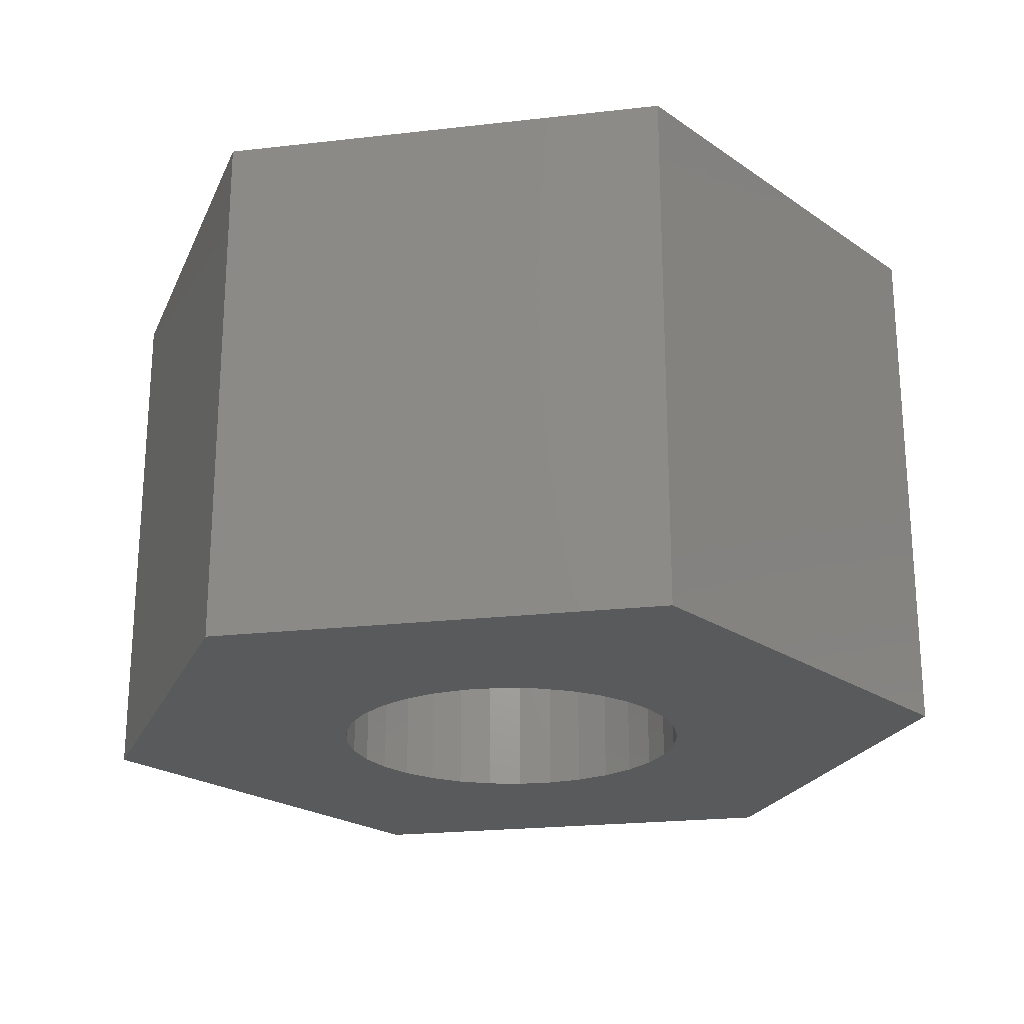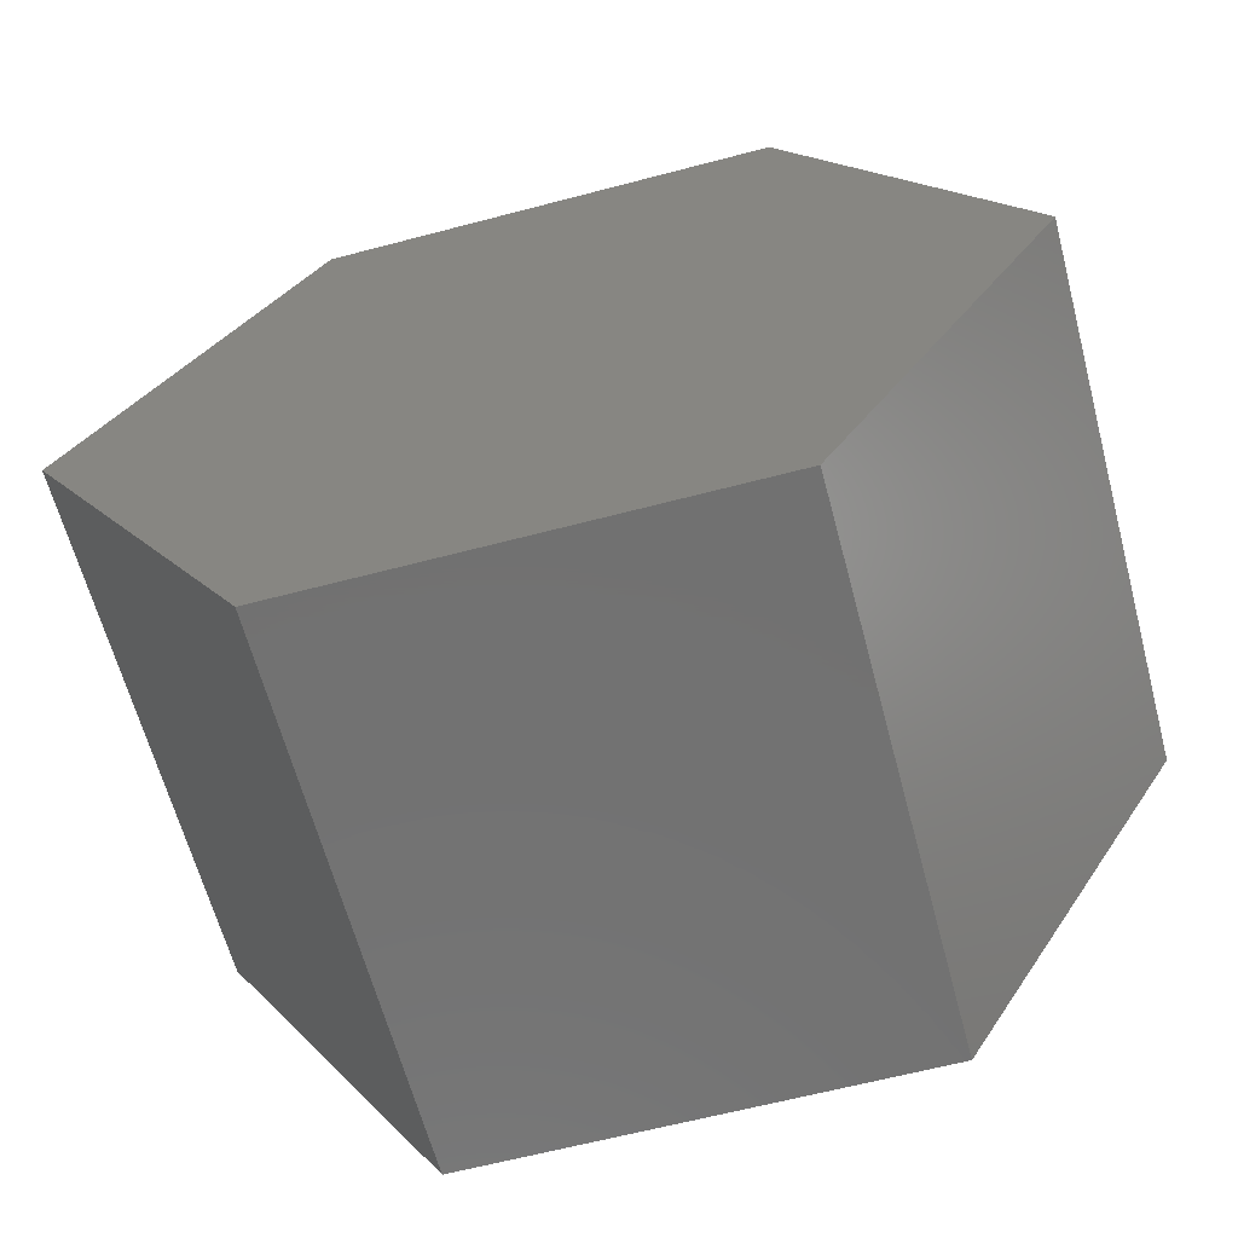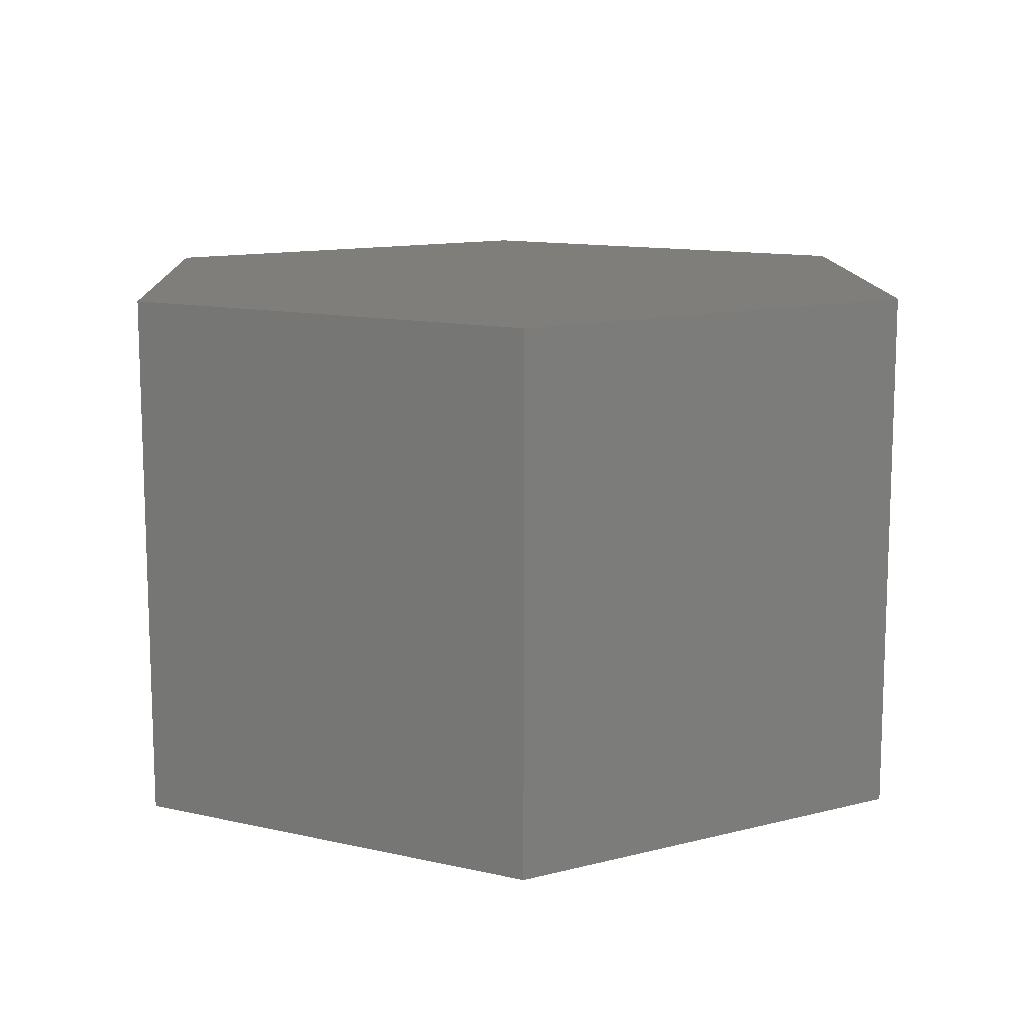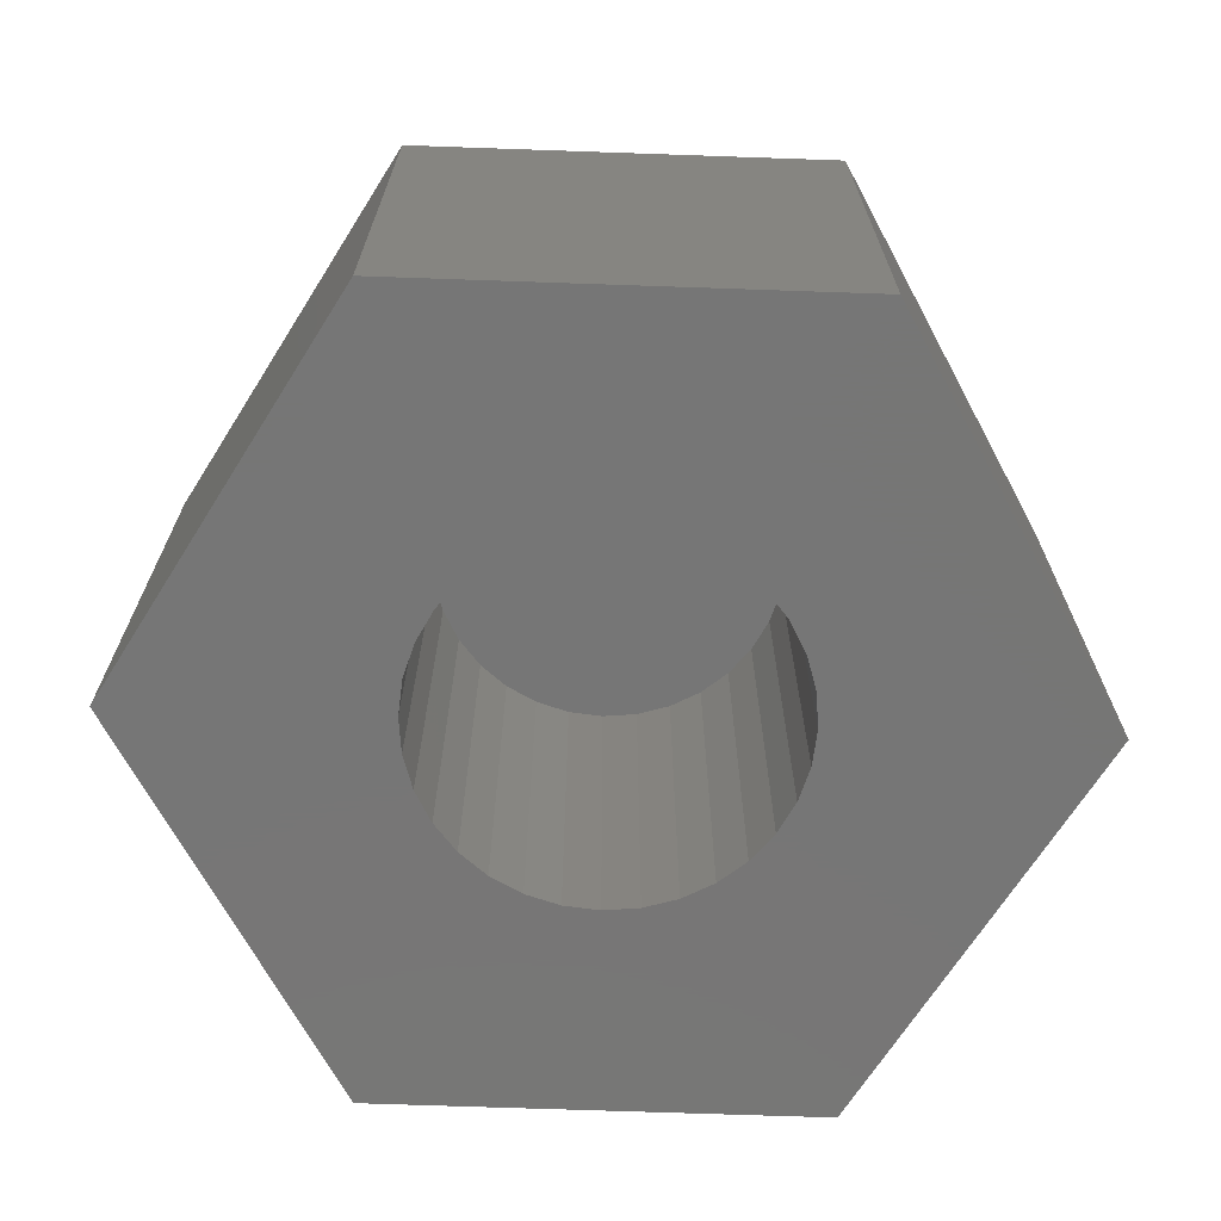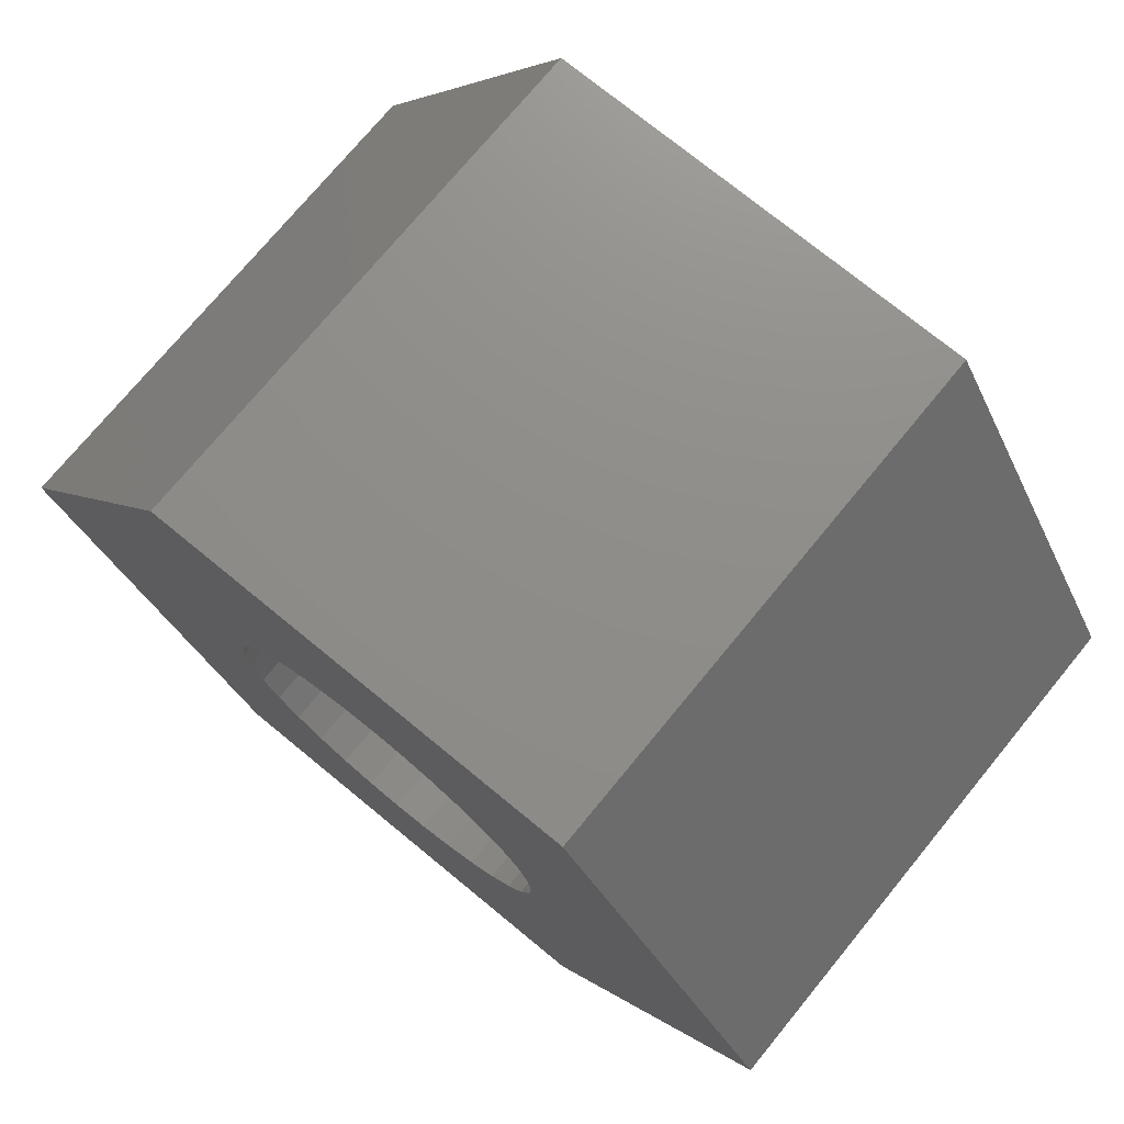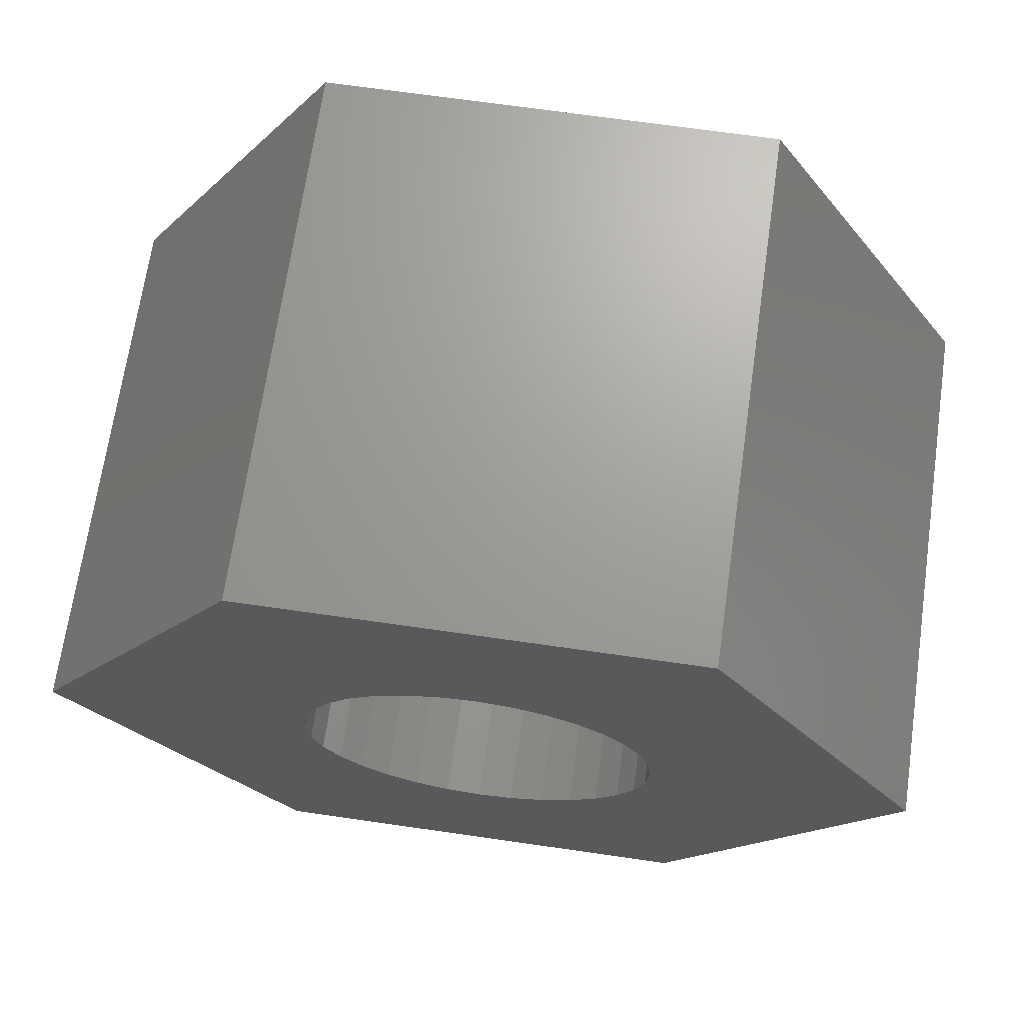
<metadata>
{"format":"stl","ext":"stl","renderer":"f3d","projection":"perspective","resolution":1024,"background":"white","views":[{"elev":-22.6,"azim":-109.2,"up":"+Y"},{"elev":-63.5,"azim":-165.1,"up":"+Z"},{"elev":12.2,"azim":28.4,"up":"+Y"},{"elev":-68.8,"azim":178.0,"up":"+Y"},{"elev":74.0,"azim":39.4,"up":"+Z"},{"elev":68.8,"azim":8.2,"up":"+Z"}]}
</metadata>
<code>
# stl→obj: 152 verts, 300 faces
v 0.002632 -0.1484 0.2604
v 0.002632 -0.1484 0.2526
v -0.04818 -0.1484 0.2554
v -0.04665 -0.1484 0.2478
v -0.09704 -0.1484 0.2406
v -0.09405 -0.1484 0.2334
v -0.1421 -0.1484 0.2166
v -0.1377 -0.1484 0.2101
v -0.1815 -0.1484 0.1842
v -0.176 -0.1484 0.1786
v -0.2139 -0.1484 0.1447
v -0.2074 -0.1484 0.1404
v -0.238 -0.1484 0.09967
v -0.2308 -0.1484 0.09668
v -0.2528 -0.1484 0.05081
v -0.2451 -0.1484 0.04929
v -0.2528 -0.1484 -0.05081
v -0.2451 -0.1484 -0.04929
v -0.2308 -0.1484 -0.09668
v -0.238 -0.1484 -0.09967
v -0.2074 -0.1484 -0.1404
v -0.2139 -0.1484 -0.1447
v -0.176 -0.1484 -0.1786
v -0.1815 -0.1484 -0.1842
v -0.1377 -0.1484 -0.2101
v -0.1421 -0.1484 -0.2166
v -0.09405 -0.1484 -0.2334
v -0.09704 -0.1484 -0.2406
v -0.04665 -0.1484 -0.2478
v -0.04818 -0.1484 -0.2554
v 0.002632 -0.1484 -0.2526
v 0.002632 -0.1484 -0.2604
v 0.05344 -0.1484 0.2554
v 0.05192 -0.1484 0.2478
v 0.1023 -0.1484 0.2406
v 0.09931 -0.1484 0.2334
v 0.1473 -0.1484 0.2166
v 0.143 -0.1484 0.2101
v 0.1868 -0.1484 0.1842
v 0.1813 -0.1484 0.1786
v 0.2192 -0.1484 0.1447
v 0.2127 -0.1484 0.1404
v 0.2433 -0.1484 0.09967
v 0.236 -0.1484 0.09668
v 0.2581 -0.1484 0.05081
v 0.2504 -0.1484 0.04929
v 0.2553 -0.1484 1.316e-16
v 0.236 -0.1484 -0.09668
v 0.2504 -0.1484 -0.04929
v 0.2581 -0.1484 -0.05081
v 0.2433 -0.1484 -0.09967
v 0.2127 -0.1484 -0.1404
v 0.2192 -0.1484 -0.1447
v 0.1813 -0.1484 -0.1786
v 0.1868 -0.1484 -0.1842
v 0.143 -0.1484 -0.2101
v 0.1473 -0.1484 -0.2166
v 0.09931 -0.1484 -0.2334
v 0.1023 -0.1484 -0.2406
v 0.05192 -0.1484 -0.2478
v 0.05344 -0.1484 -0.2554
v 0.2631 -0.1484 -9.521e-17
v -0.2578 -0.1484 9.616e-17
v -0.25 -0.1484 9.281e-17
v 0.05192 -0.75 -0.2478
v 0.09931 -0.75 -0.2334
v 0.143 -0.75 -0.2101
v 0.1813 -0.75 -0.1786
v 0.2127 -0.75 -0.1404
v 0.236 -0.75 -0.09668
v 0.2504 -0.75 -0.04929
v 0.2553 -0.75 -9.281e-17
v 0.002632 -0.75 -0.2526
v -0.04665 -0.75 -0.2478
v -0.09405 -0.75 -0.2334
v -0.1377 -0.75 -0.2101
v -0.176 -0.75 -0.1786
v -0.2074 -0.75 -0.1404
v -0.2308 -0.75 -0.09668
v -0.2451 -0.75 -0.04929
v -0.25 -0.75 9.281e-17
v -0.04665 -0.75 0.2478
v -0.09405 -0.75 0.2334
v -0.1377 -0.75 0.2101
v -0.176 -0.75 0.1786
v -0.2074 -0.75 0.1404
v -0.2308 -0.75 0.09668
v -0.2451 -0.75 0.04929
v 0.002632 -0.75 0.2526
v 0.05192 -0.75 0.2478
v 0.09931 -0.75 0.2334
v 0.143 -0.75 0.2101
v 0.1813 -0.75 0.1786
v 0.2127 -0.75 0.1404
v 0.236 -0.75 0.09668
v 0.2504 -0.75 0.04929
v 0.2631 -0.7422 -1.59e-16
v 0.2581 -0.7422 -0.05081
v 0.2433 -0.7422 -0.09967
v 0.2192 -0.7422 -0.1447
v 0.1868 -0.7422 -0.1842
v 0.1473 -0.7422 -0.2166
v 0.1023 -0.7422 -0.2406
v 0.05344 -0.7422 -0.2554
v 0.002632 -0.7422 -0.2604
v -0.04818 -0.7422 -0.2554
v -0.09704 -0.7422 -0.2406
v -0.1421 -0.7422 -0.2166
v -0.1815 -0.7422 -0.1842
v -0.2139 -0.7422 -0.1447
v -0.238 -0.7422 -0.09967
v -0.2528 -0.7422 -0.05081
v -0.2578 -0.7422 9.616e-17
v -0.2528 -0.7422 0.05081
v -0.238 -0.7422 0.09967
v -0.2139 -0.7422 0.1447
v -0.1815 -0.7422 0.1842
v -0.1421 -0.7422 0.2166
v -0.09704 -0.7422 0.2406
v -0.04818 -0.7422 0.2554
v 0.002632 -0.7422 0.2604
v 0.05344 -0.7422 0.2554
v 0.1023 -0.7422 0.2406
v 0.1473 -0.7422 0.2166
v 0.1868 -0.7422 0.1842
v 0.2192 -0.7422 0.1447
v 0.2433 -0.7422 0.09967
v 0.2581 -0.7422 0.05081
v 0.3047 -0.7422 -0.5317
v -0.3047 -0.7422 -0.5317
v 0.6159 -0.7422 -1.501e-16
v -0.6159 -0.7422 -2.22e-16
v -0.3047 -0.7422 0.5317
v 0.3047 -0.7422 0.5317
v -0.6159 -0.007812 -1.11e-16
v -0.3047 -0.007812 -0.5317
v 0.3047 -0.007812 -0.5317
v 0.6159 -0.007812 0
v 0.3047 -0.007812 0.5317
v -0.3047 -0.007812 0.5317
v 0.625 -0.75 -7.654e-17
v 0.3092 -0.75 -0.5395
v -0.3092 -0.75 0.5395
v -0.625 -0.75 0
v 0.3092 -0.75 0.5395
v -0.3092 -0.75 -0.5395
v 0.3092 1.037e-16 0.5395
v 0.625 1.388e-16 -7.654e-17
v -0.3092 3.506e-17 0.5395
v -0.625 0 0
v 0.3092 1.037e-16 -0.5395
v -0.3092 3.506e-17 -0.5395
f 1 2 3
f 3 2 4
f 4 5 3
f 5 4 6
f 6 7 5
f 8 7 6
f 9 7 8
f 10 9 8
f 11 9 10
f 12 11 10
f 13 11 12
f 14 13 12
f 15 13 14
f 16 15 14
f 17 18 19
f 19 20 17
f 20 19 21
f 21 22 20
f 22 21 23
f 23 24 22
f 24 23 25
f 25 26 24
f 26 25 27
f 27 28 26
f 29 28 27
f 30 28 29
f 29 31 30
f 32 30 31
f 1 33 2
f 34 2 33
f 35 34 33
f 36 34 35
f 37 36 35
f 37 38 36
f 38 37 39
f 39 40 38
f 40 39 41
f 41 42 40
f 42 41 43
f 43 44 42
f 44 43 45
f 45 46 44
f 46 45 47
f 48 49 50
f 51 48 50
f 52 48 51
f 53 52 51
f 54 52 53
f 55 54 53
f 56 54 55
f 57 56 55
f 58 56 57
f 59 58 57
f 59 60 58
f 60 59 61
f 31 60 61
f 32 31 61
f 62 50 49
f 62 49 47
f 62 47 45
f 63 15 16
f 63 16 64
f 63 64 18
f 63 18 17
f 31 65 60
f 60 65 66
f 60 66 58
f 58 66 67
f 58 67 56
f 56 67 68
f 56 68 54
f 54 68 69
f 54 69 52
f 52 69 70
f 52 70 48
f 48 70 71
f 48 71 49
f 49 71 72
f 49 72 47
f 65 31 73
f 73 31 29
f 73 29 74
f 74 29 27
f 74 27 75
f 75 27 25
f 75 25 76
f 76 25 23
f 76 23 77
f 77 23 21
f 77 21 78
f 78 21 19
f 78 19 79
f 79 19 18
f 79 18 80
f 80 18 64
f 80 64 81
f 2 82 4
f 4 82 83
f 4 83 6
f 6 83 84
f 6 84 8
f 8 84 85
f 8 85 10
f 10 85 86
f 10 86 12
f 12 86 87
f 12 87 14
f 14 87 88
f 14 88 16
f 16 88 81
f 16 81 64
f 82 2 89
f 89 2 34
f 89 34 90
f 90 34 36
f 90 36 91
f 91 36 38
f 91 38 92
f 92 38 40
f 92 40 93
f 93 40 42
f 93 42 94
f 94 42 44
f 94 44 95
f 95 44 46
f 95 46 96
f 96 46 47
f 96 47 72
f 62 97 50
f 50 97 98
f 50 98 51
f 51 98 99
f 51 99 53
f 53 99 100
f 53 100 55
f 55 100 101
f 55 101 57
f 57 101 102
f 57 102 59
f 59 102 103
f 59 103 61
f 61 103 104
f 61 104 32
f 32 104 105
f 32 105 30
f 30 105 106
f 30 106 28
f 28 106 107
f 28 107 26
f 26 107 108
f 26 108 24
f 24 108 109
f 24 109 22
f 22 109 110
f 22 110 20
f 20 110 111
f 20 111 17
f 17 111 112
f 17 112 63
f 63 112 113
f 63 113 15
f 15 113 114
f 15 114 13
f 13 114 115
f 13 115 11
f 11 115 116
f 11 116 9
f 9 116 117
f 9 117 7
f 7 117 118
f 7 118 5
f 5 118 119
f 5 119 3
f 3 119 120
f 3 120 1
f 1 120 121
f 1 121 33
f 33 121 122
f 33 122 35
f 35 122 123
f 35 123 37
f 37 123 124
f 37 124 39
f 39 124 125
f 39 125 41
f 41 125 126
f 41 126 43
f 43 126 127
f 43 127 45
f 45 127 128
f 45 128 62
f 62 128 97
f 129 130 103
f 129 103 102
f 129 102 101
f 129 101 100
f 129 100 99
f 129 99 98
f 129 98 97
f 129 97 131
f 130 132 133
f 130 133 113
f 130 113 112
f 130 112 111
f 130 111 110
f 130 110 109
f 130 109 108
f 130 108 107
f 130 107 106
f 130 106 105
f 130 105 104
f 130 104 103
f 133 123 122
f 133 122 121
f 133 121 120
f 133 120 119
f 133 119 118
f 133 118 117
f 133 117 116
f 133 116 115
f 133 115 114
f 133 114 113
f 134 131 97
f 134 97 128
f 134 128 127
f 134 127 126
f 134 126 125
f 134 125 124
f 134 124 123
f 134 123 133
f 135 132 136
f 136 132 130
f 136 130 137
f 137 130 129
f 137 129 138
f 138 129 131
f 138 131 139
f 139 131 134
f 139 134 140
f 140 134 133
f 140 133 135
f 135 133 132
f 140 135 136
f 140 136 139
f 139 136 137
f 139 137 138
f 141 92 93
f 141 93 94
f 141 94 95
f 141 95 96
f 141 96 72
f 141 72 71
f 141 71 142
f 143 144 84
f 143 84 83
f 143 83 82
f 143 82 89
f 143 89 145
f 144 146 80
f 144 80 81
f 144 81 88
f 144 88 87
f 144 87 86
f 144 86 85
f 144 85 84
f 146 142 73
f 146 73 74
f 146 74 75
f 146 75 76
f 146 76 77
f 146 77 78
f 146 78 79
f 146 79 80
f 145 89 90
f 145 90 91
f 145 91 92
f 145 92 141
f 142 71 70
f 142 70 69
f 142 69 68
f 142 68 67
f 142 67 66
f 142 66 65
f 142 65 73
f 147 148 149
f 149 148 150
f 148 151 150
f 150 151 152
f 149 150 143
f 143 150 144
f 147 149 145
f 145 149 143
f 148 147 141
f 141 147 145
f 151 148 142
f 142 148 141
f 152 151 146
f 146 151 142
f 150 152 144
f 144 152 146

</code>
